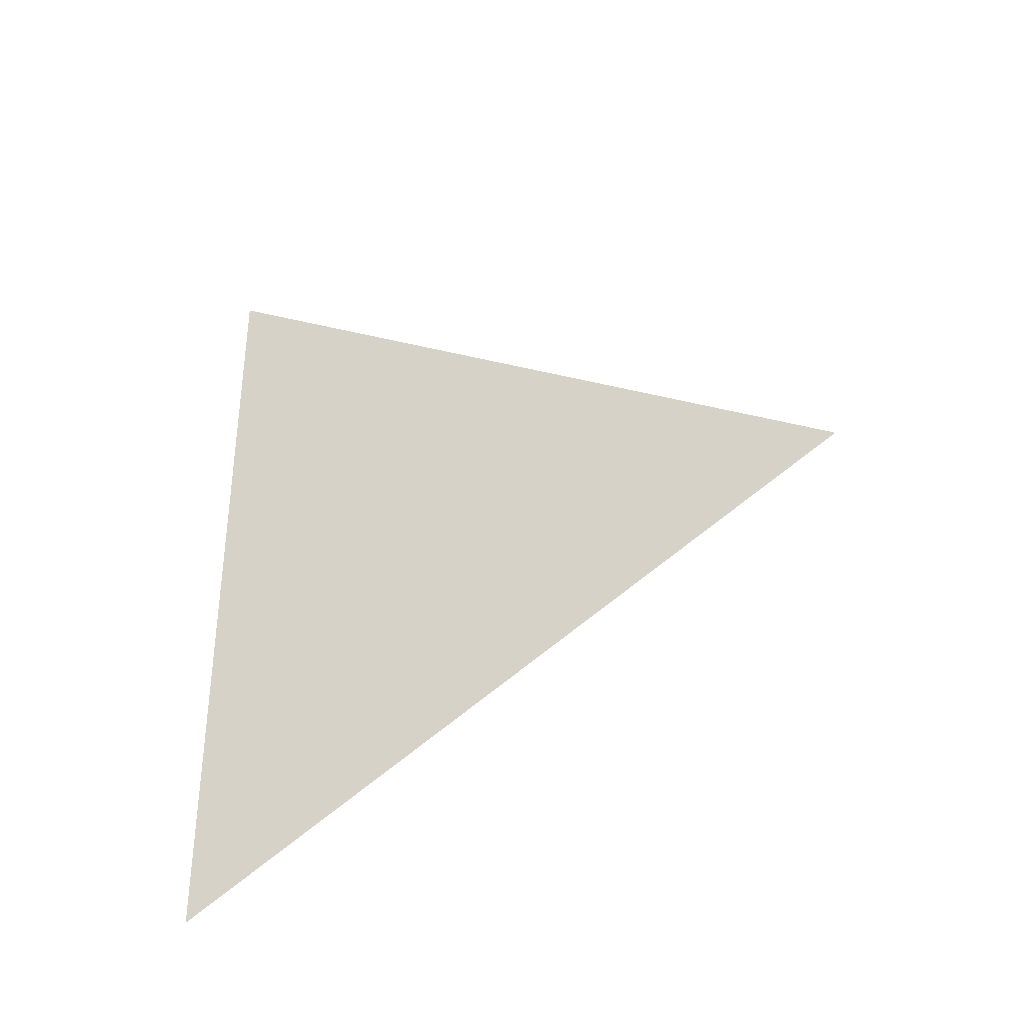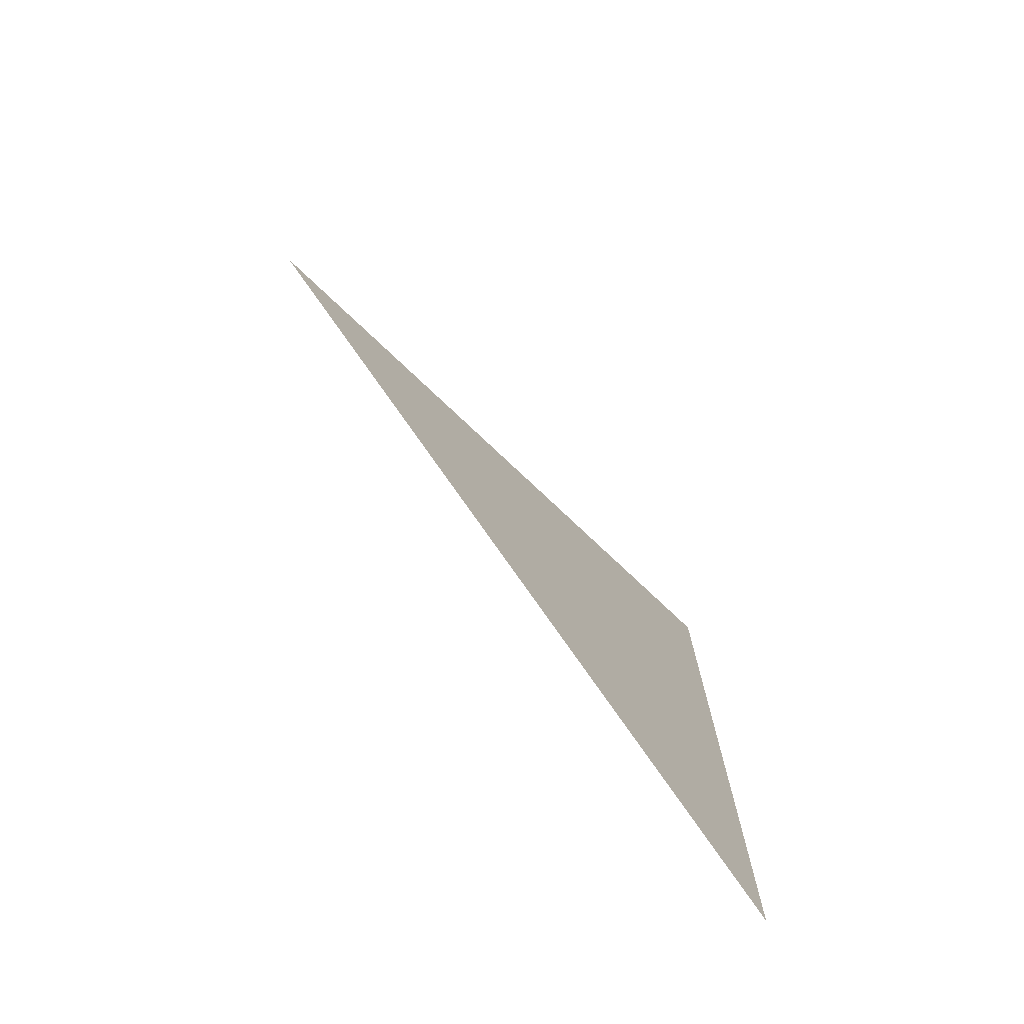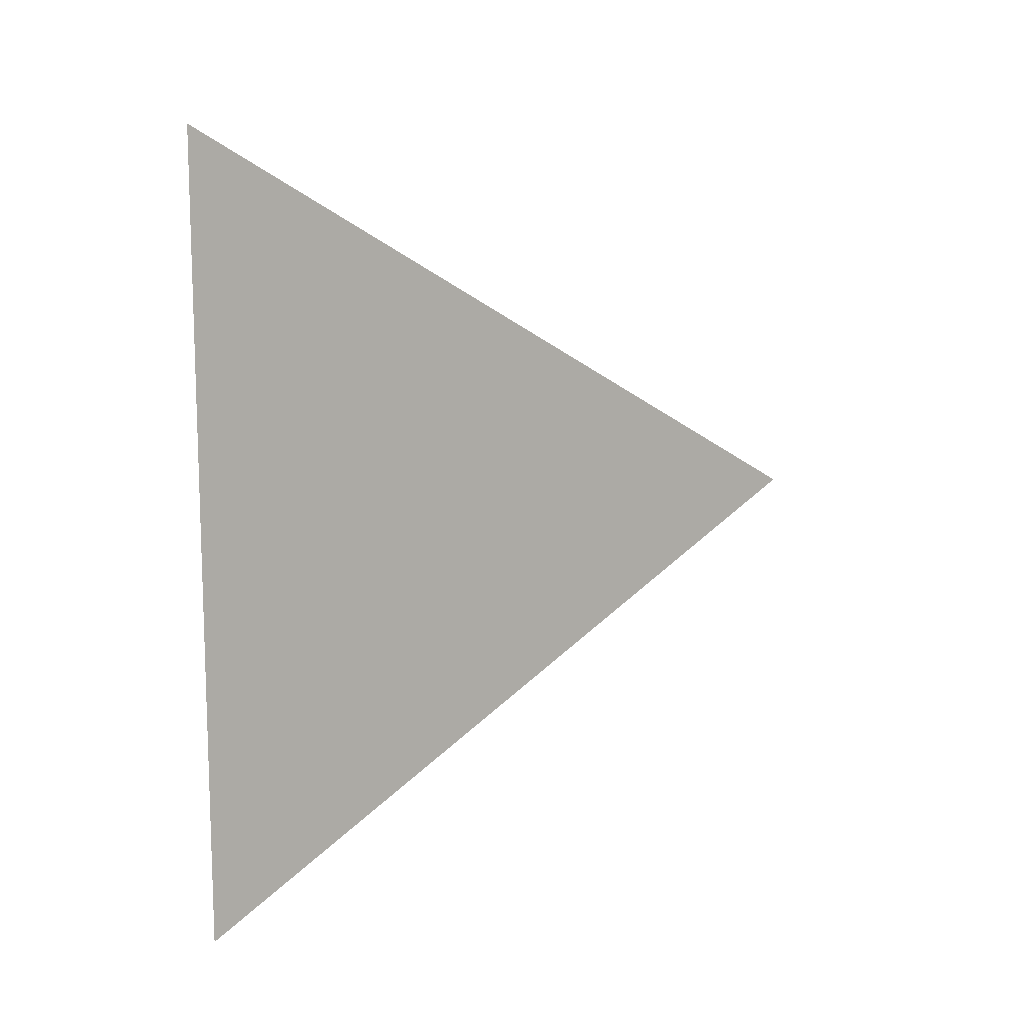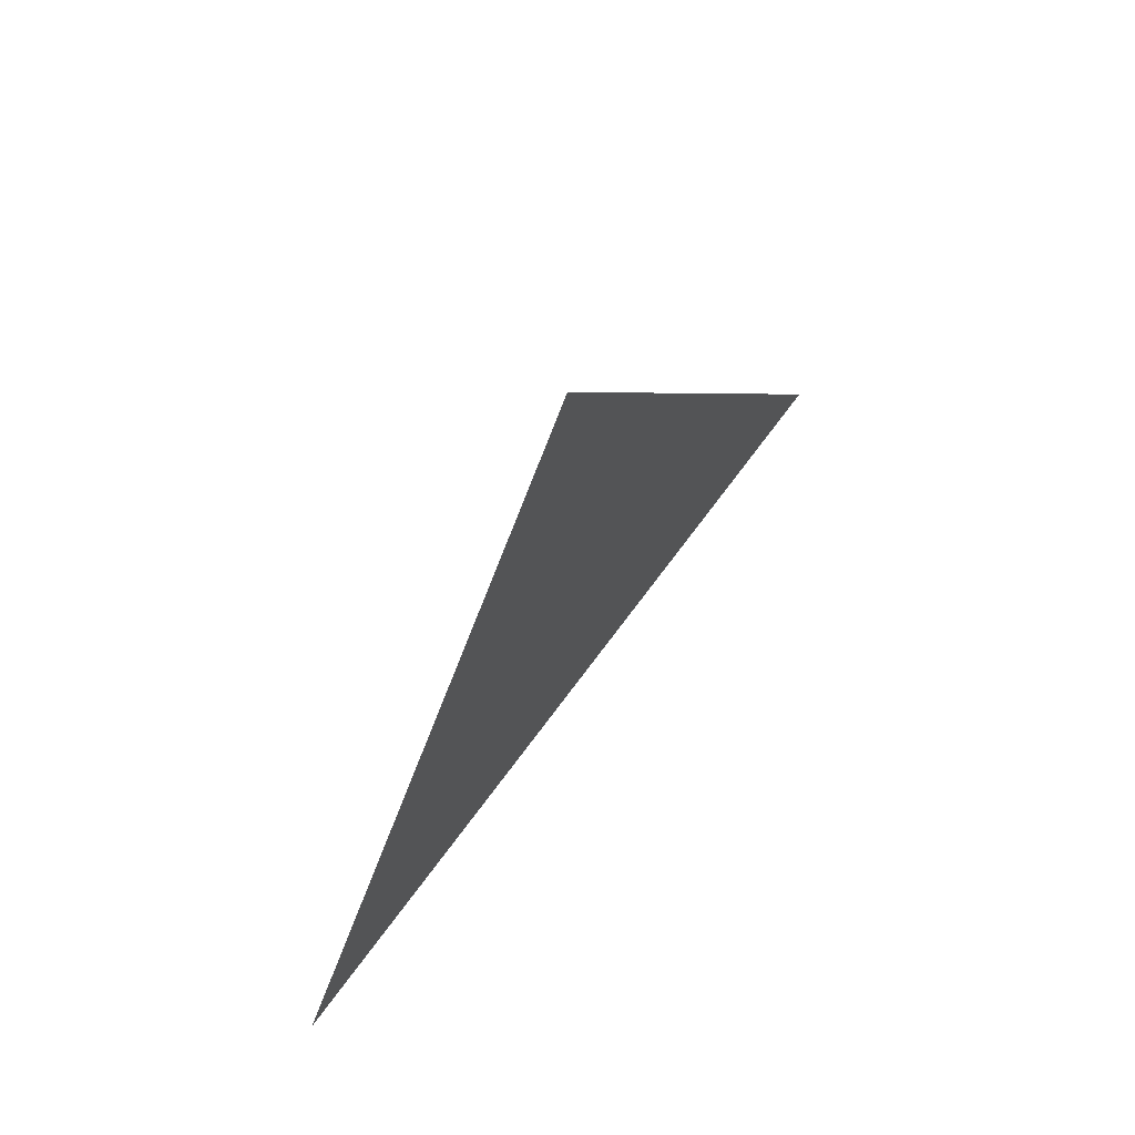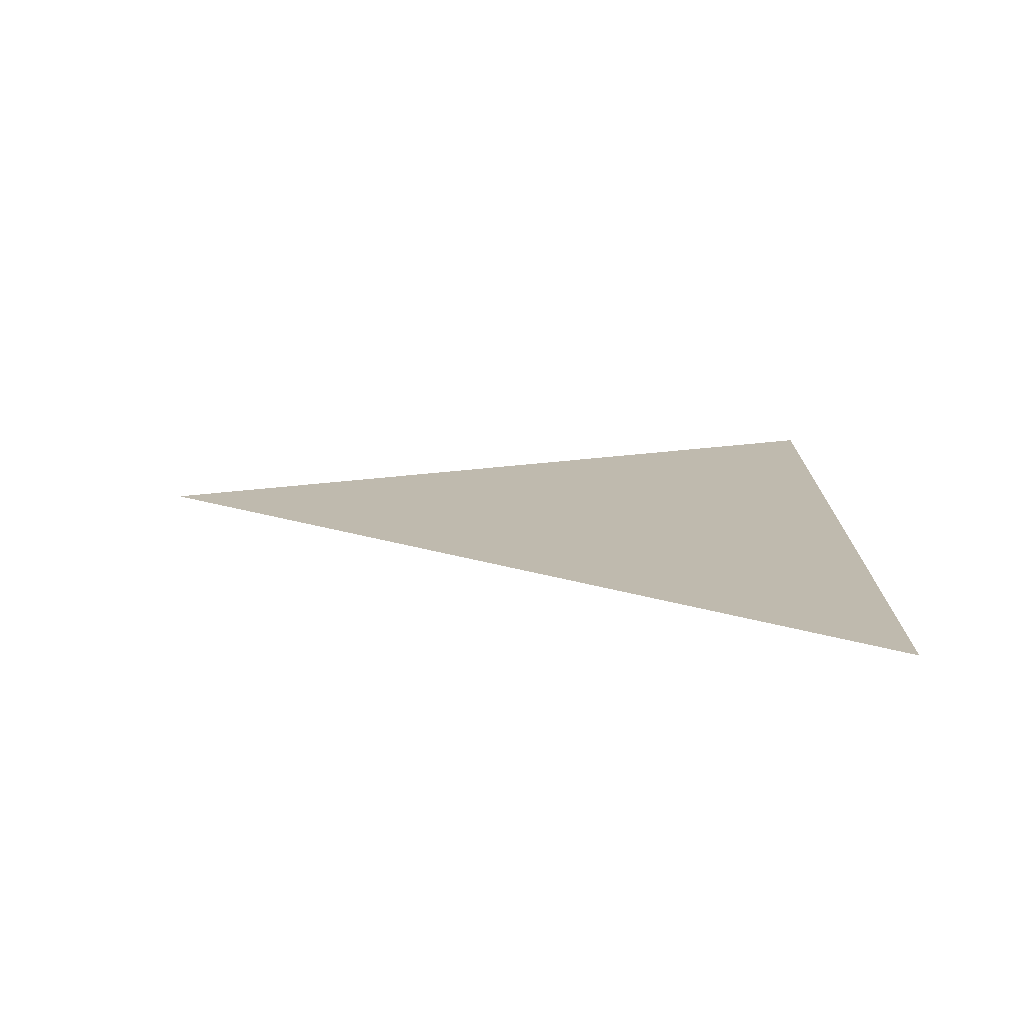
<metadata>
{"format":"obj","ext":"obj","renderer":"f3d","projection":"perspective","resolution":1024,"background":"white","views":[{"elev":-35.9,"azim":112.7,"up":"+Z"},{"elev":-74.5,"azim":-139.6,"up":"+Z"},{"elev":11.9,"azim":58.8,"up":"+Z"},{"elev":69.0,"azim":36.3,"up":"+Y"},{"elev":-74.7,"azim":-92.8,"up":"+Z"}]}
</metadata>
<code>
v 0.01277 3.531 2.586
v 0.01277 3.456 2.63
v 0.01277 3.456 2.543
g group_202912448_2822788323712
f 1 2 3

</code>
